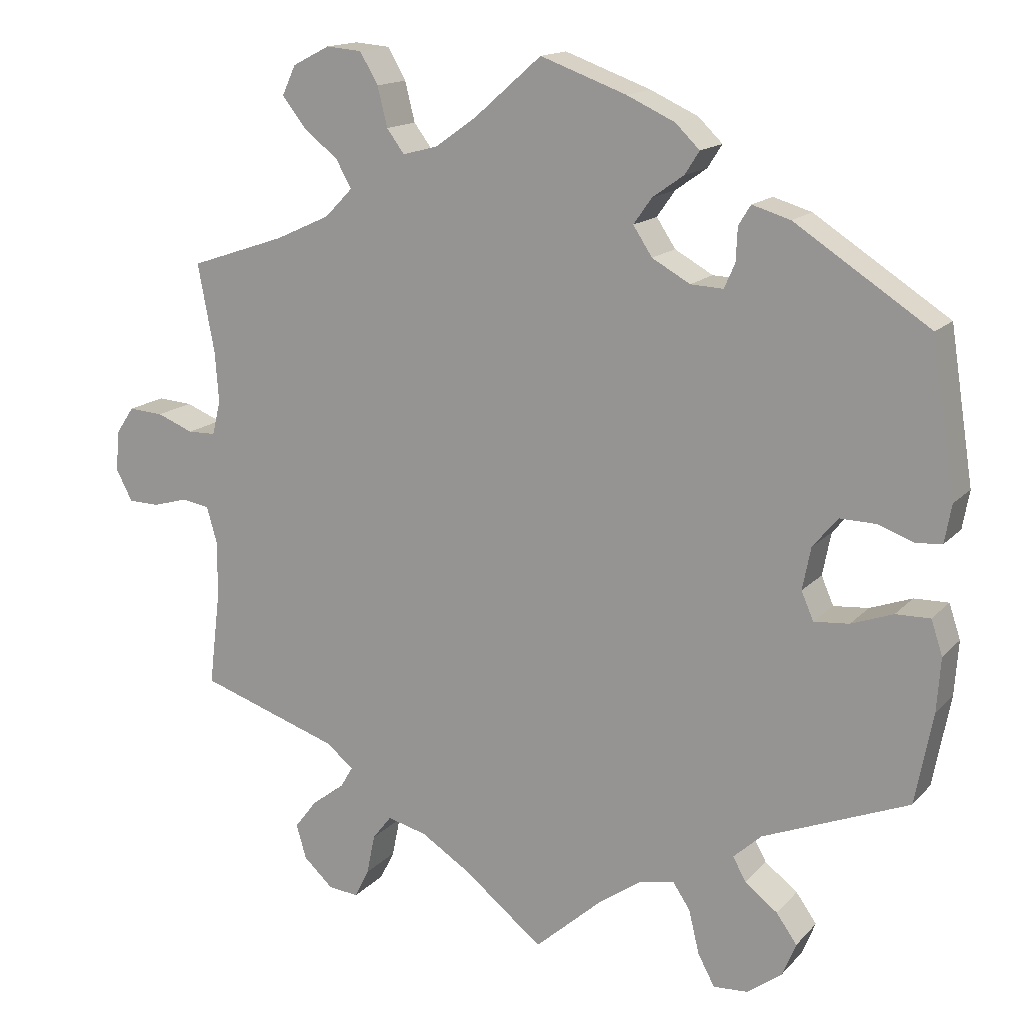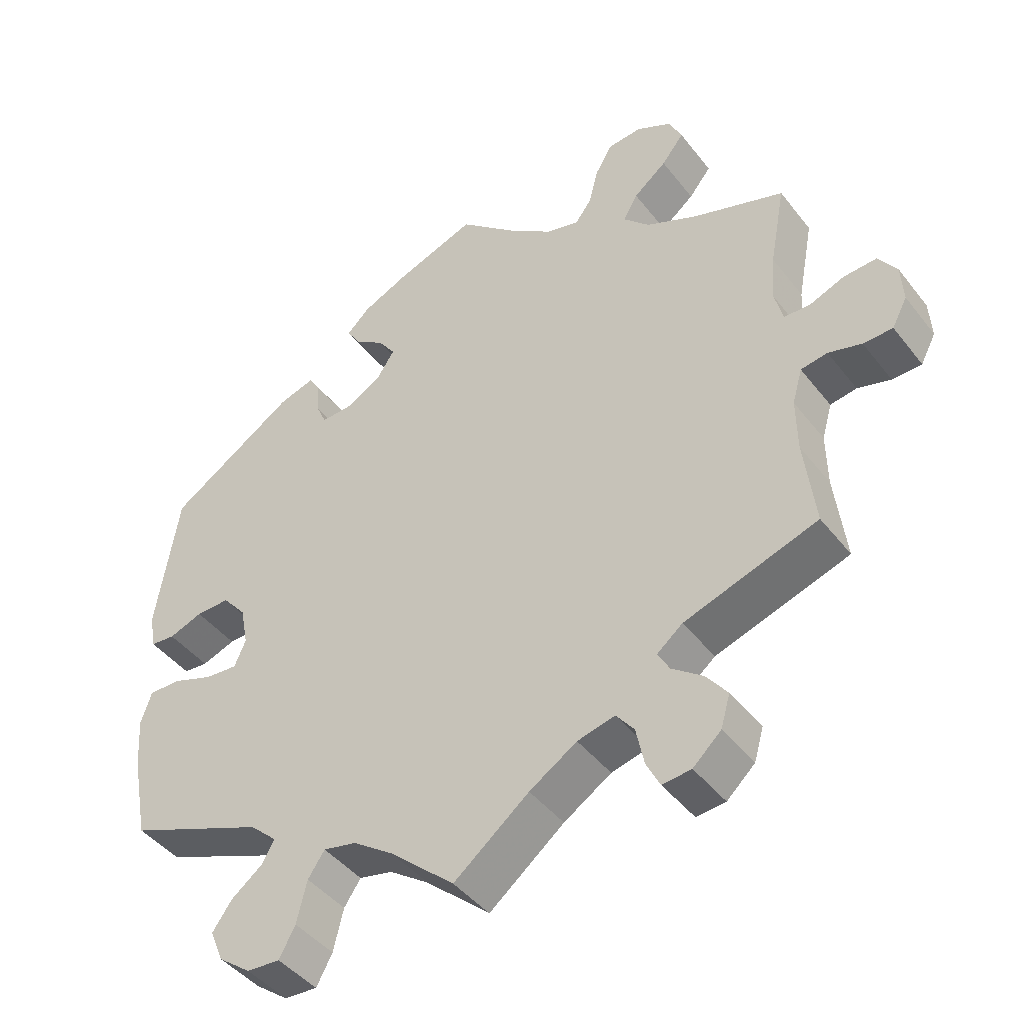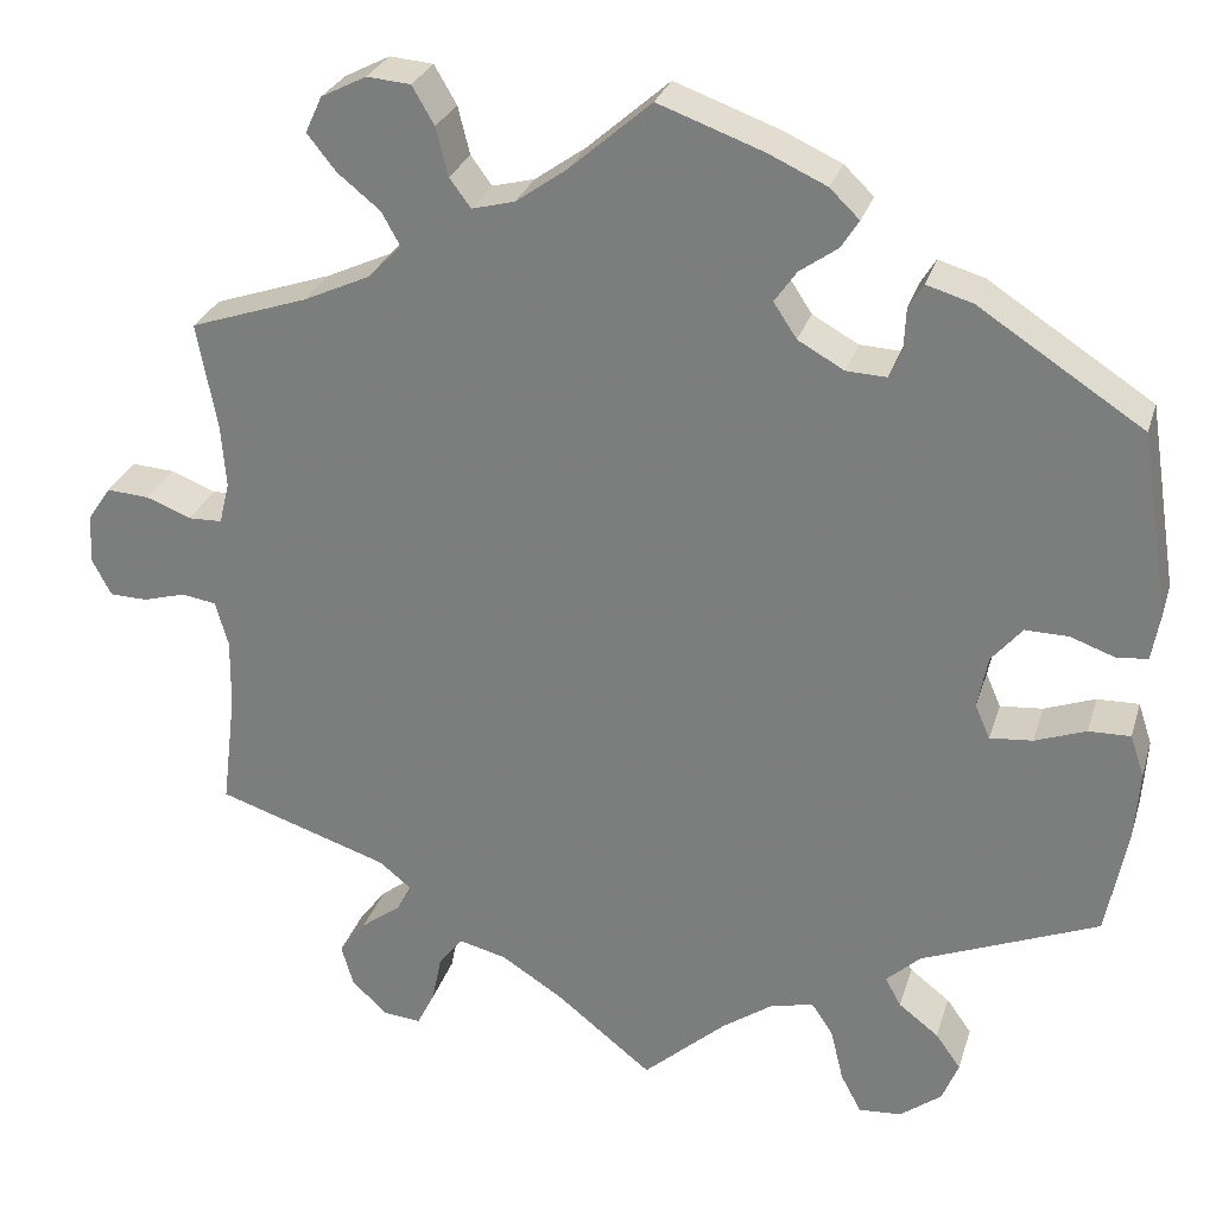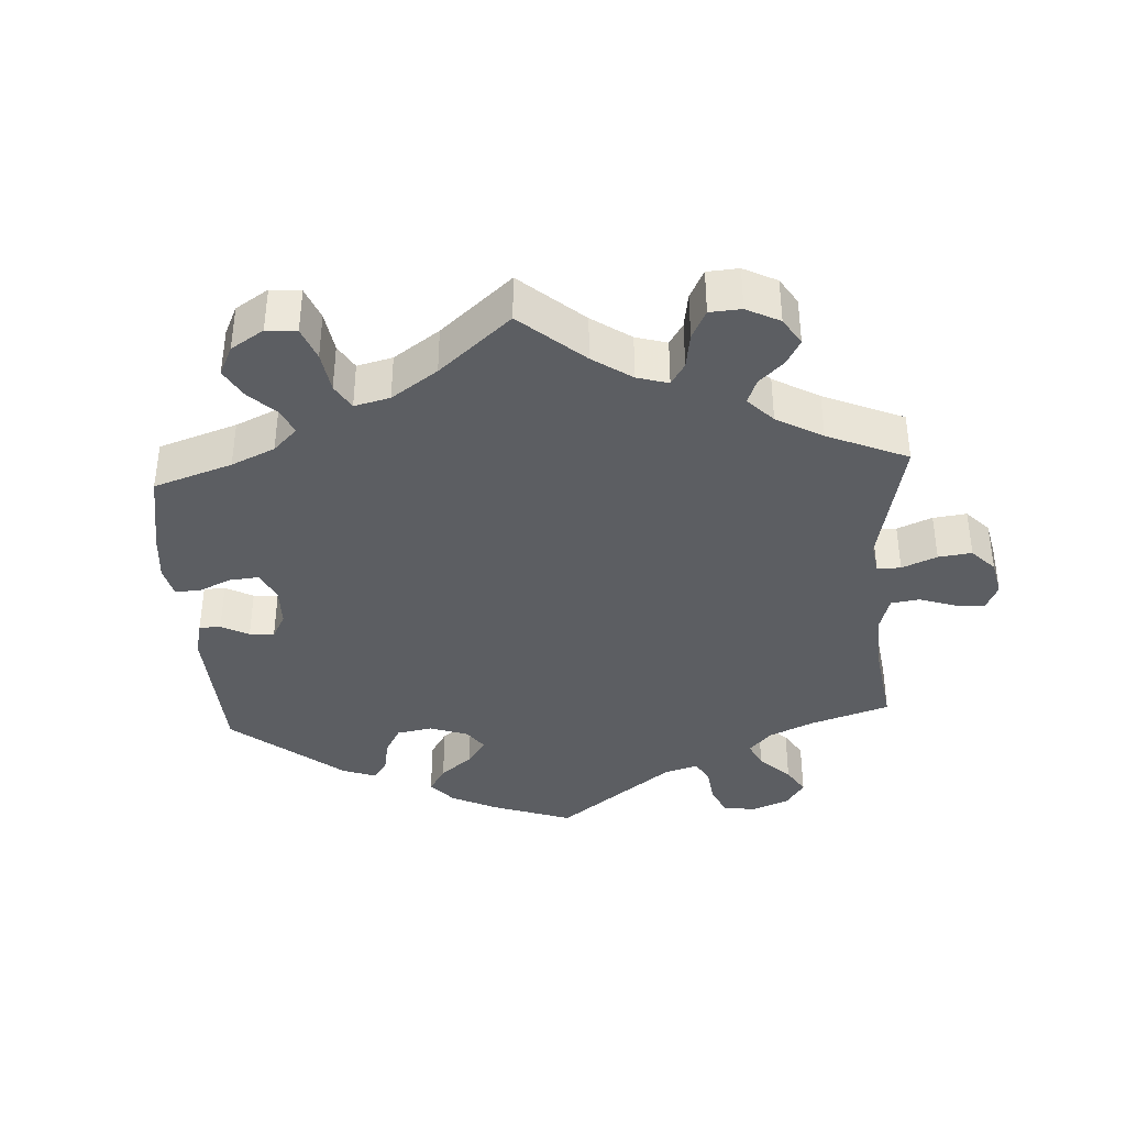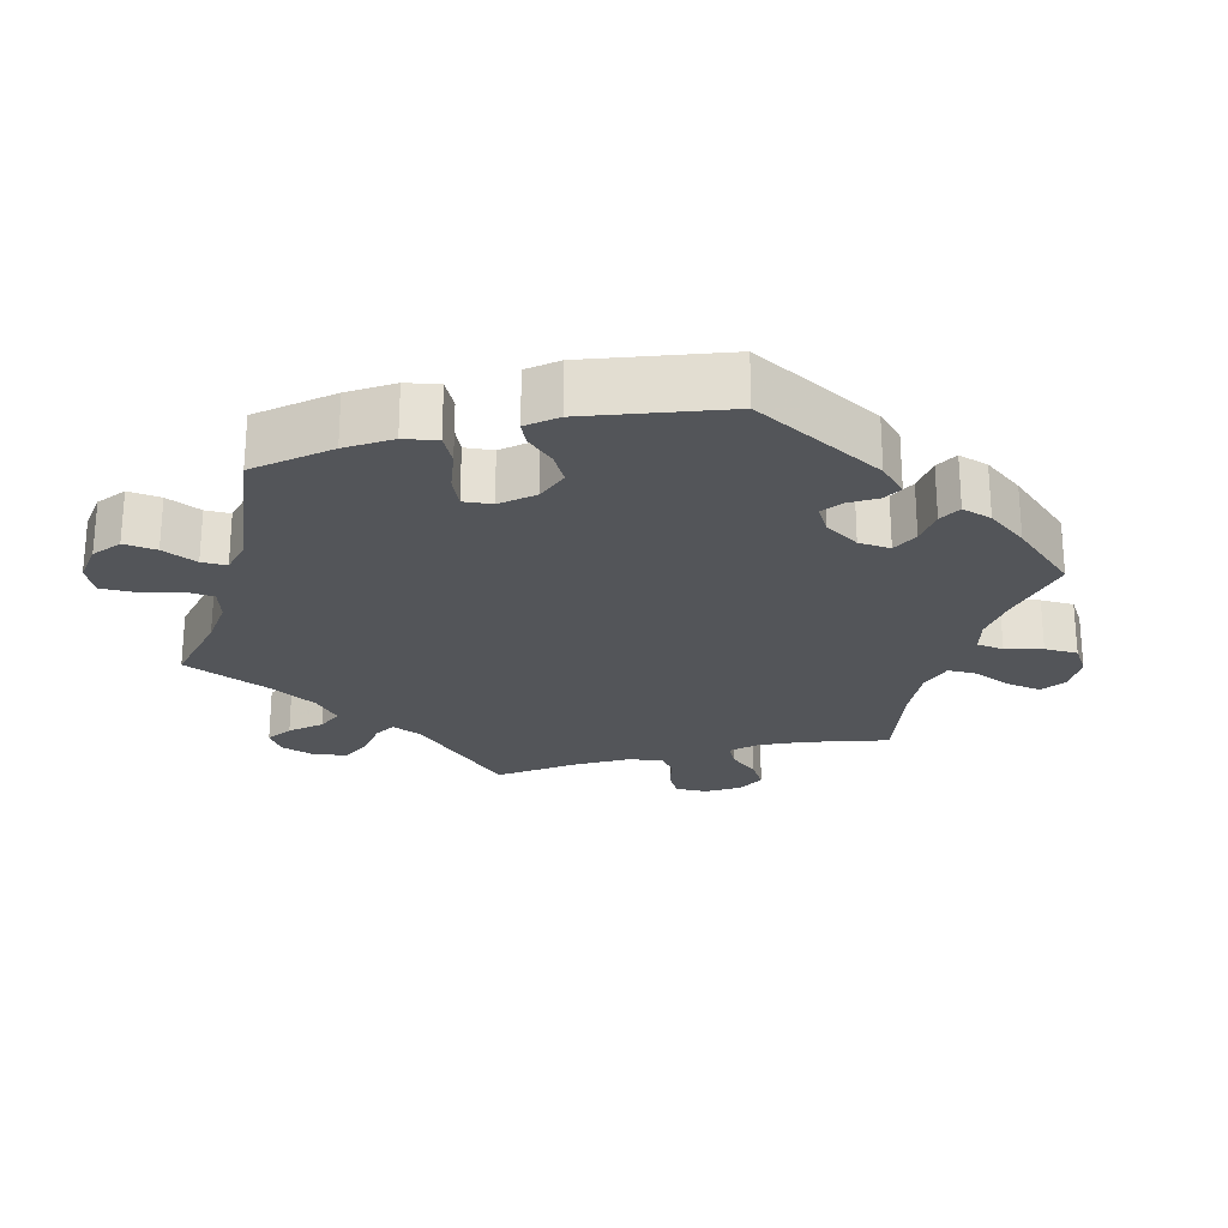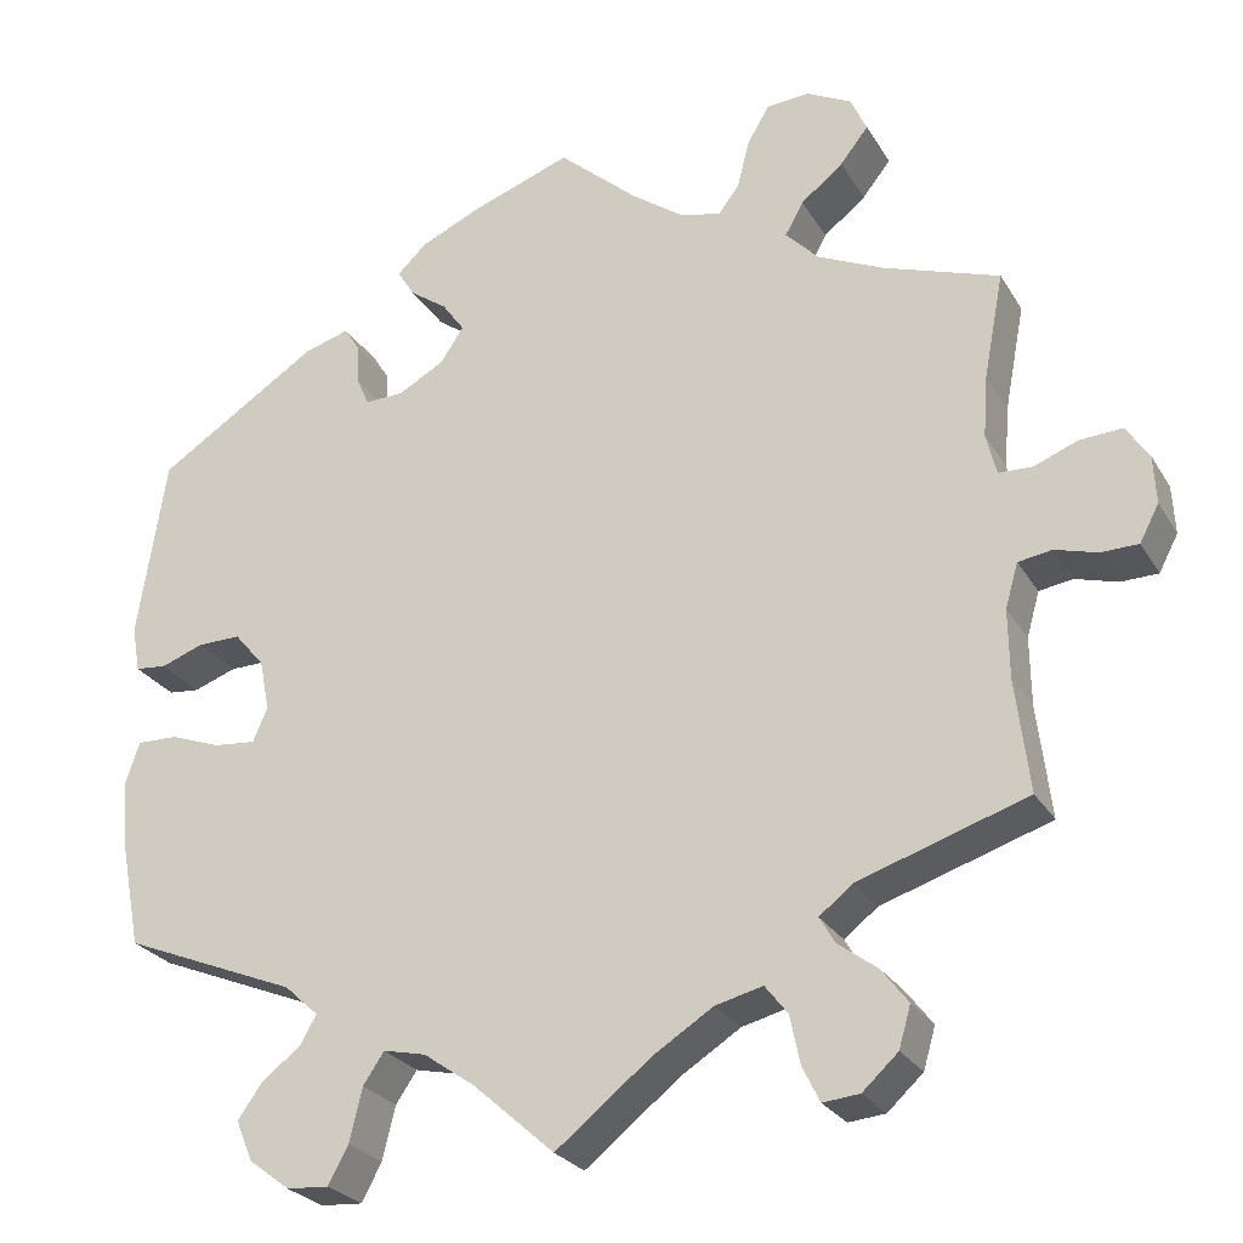
<metadata>
{"format":"obj","ext":"obj","renderer":"f3d","projection":"perspective","resolution":1024,"background":"white","views":[{"elev":15.3,"azim":-153.1,"up":"+Z"},{"elev":-44.1,"azim":35.1,"up":"+Z"},{"elev":27.7,"azim":-164.3,"up":"+Z"},{"elev":-38.1,"azim":63.4,"up":"+Y"},{"elev":-24.2,"azim":-75.9,"up":"+Y"},{"elev":-25.9,"azim":24.4,"up":"+Z"}]}
</metadata>
<code>
v 0.088 0.07 0.501
v 0.143 0.07 0.462
v 0.189 0.07 0.45
v 0.212 0.07 0.481
v 0.225 0.07 0.533
v 0.249 0.07 0.574
v 0.296 0.07 0.578
v 0.345 0.07 0.553
v 0.363 0.07 0.514
v 0.332 0.07 0.475
v 0.286 0.07 0.438
v 0.266 0.07 0.402
v 0.302 0.07 0.365
v 0.374 0.07 0.332
v 0.501 0.07 0.289
v 0.479 0.07 0.173
v 0.474 0.07 0.106
v 0.485 0.07 0.061
v 0.522 0.07 0.06
v 0.57 0.07 0.079
v 0.616 0.07 0.082
v 0.641 0.07 0.045
v 0.644 0.07 -0.008
v 0.623 0.07 -0.048
v 0.582 0.07 -0.049
v 0.536 0.07 -0.036
v 0.499 0.07 -0.042
v 0.485 0.07 -0.091
v 0.486 0.07 -0.166
v 0.501 0.07 -0.289
v 0.316 0.07 -0.35
v 0.28 0.07 -0.379
v 0.297 0.07 -0.408
v 0.34 0.07 -0.44
v 0.369 0.07 -0.478
v 0.356 0.07 -0.523
v 0.317 0.07 -0.559
v 0.277 0.07 -0.563
v 0.258 0.07 -0.525
v 0.247 0.07 -0.472
v 0.222 0.07 -0.44
v 0.17 0.07 -0.453
v 0.104 0.07 -0.495
v 0 0.07 -0.578
v -0.089 0.07 -0.499
v -0.145 0.07 -0.46
v -0.191 0.07 -0.45
v -0.214 0.07 -0.484
v -0.228 0.07 -0.542
v -0.25 0.07 -0.583
v -0.296 0.07 -0.58
v -0.341 0.07 -0.546
v -0.359 0.07 -0.502
v -0.332 0.07 -0.464
v -0.289 0.07 -0.431
v -0.272 0.07 -0.4
v -0.309 0.07 -0.366
v -0.5 0.07 -0.289
v -0.523 0.07 -0.169
v -0.528 0.07 -0.098
v -0.513 0.07 -0.053
v -0.468 0.07 -0.054
v -0.413 0.07 -0.074
v -0.367 0.07 -0.078
v -0.351 0.07 -0.041
v -0.362 0.07 0.015
v -0.395 0.07 0.054
v -0.442 0.07 0.053
v -0.489 0.07 0.036
v -0.523 0.07 0.039
v -0.532 0.07 0.089
v -0.501 0.07 0.288
v -0.324 0.07 0.403
v -0.274 0.07 0.418
v -0.258 0.07 0.392
v -0.256 0.07 0.348
v -0.242 0.07 0.316
v -0.199 0.07 0.318
v -0.149 0.07 0.346
v -0.124 0.07 0.384
v -0.148 0.07 0.418
v -0.189 0.07 0.447
v -0.208 0.07 0.477
v -0.176 0.07 0.508
v -0.113 0.07 0.537
v 0 0.07 0.578
v 0.088 0 0.501
v 0.143 0 0.462
v 0.189 0 0.45
v 0.212 0 0.481
v 0.225 0 0.533
v 0.249 0 0.574
v 0.296 0 0.578
v 0.345 0 0.553
v 0.363 0 0.514
v 0.332 0 0.475
v 0.286 0 0.438
v 0.266 0 0.402
v 0.302 0 0.365
v 0.374 0 0.332
v 0.501 0 0.289
v 0.479 0 0.173
v 0.474 0 0.106
v 0.485 0 0.061
v 0.522 0 0.06
v 0.57 0 0.079
v 0.616 0 0.082
v 0.641 0 0.045
v 0.644 0 -0.008
v 0.623 0 -0.048
v 0.582 0 -0.049
v 0.536 0 -0.036
v 0.499 0 -0.042
v 0.485 0 -0.091
v 0.486 0 -0.166
v 0.501 0 -0.289
v 0.316 0 -0.35
v 0.28 0 -0.379
v 0.297 0 -0.408
v 0.34 0 -0.44
v 0.369 0 -0.478
v 0.356 0 -0.523
v 0.317 0 -0.559
v 0.277 0 -0.563
v 0.258 0 -0.525
v 0.247 0 -0.472
v 0.222 0 -0.44
v 0.17 0 -0.453
v 0.104 0 -0.495
v 0 0 -0.578
v -0.089 0 -0.499
v -0.145 0 -0.46
v -0.191 0 -0.45
v -0.214 0 -0.484
v -0.228 0 -0.542
v -0.25 0 -0.583
v -0.296 0 -0.58
v -0.341 0 -0.546
v -0.359 0 -0.502
v -0.332 0 -0.464
v -0.289 0 -0.431
v -0.272 0 -0.4
v -0.309 0 -0.366
v -0.5 0 -0.289
v -0.523 0 -0.169
v -0.528 0 -0.098
v -0.513 0 -0.053
v -0.468 0 -0.054
v -0.413 0 -0.074
v -0.367 0 -0.078
v -0.351 0 -0.041
v -0.362 0 0.015
v -0.395 0 0.054
v -0.442 0 0.053
v -0.489 0 0.036
v -0.523 0 0.039
v -0.532 0 0.089
v -0.501 0 0.288
v -0.324 0 0.403
v -0.274 0 0.418
v -0.258 0 0.392
v -0.256 0 0.348
v -0.242 0 0.316
v -0.199 0 0.318
v -0.149 0 0.346
v -0.124 0 0.384
v -0.148 0 0.418
v -0.189 0 0.447
v -0.208 0 0.477
v -0.176 0 0.508
v -0.113 0 0.537
v 0 0 0.578
f 85 86 1
f 84 85 1 2
f 81 82 83 84
f 80 81 84 2
f 79 80 2 3
f 78 79 3
f 73 74 75 76
f 73 76 77
f 72 73 77
f 71 72 77 78
f 68 69 70 71
f 67 68 71 78
f 60 61 62 63
f 60 63 64
f 57 58 59 60
f 56 57 60 64
f 52 53 54 55
f 52 55 56
f 51 52 56
f 48 49 50 51
f 47 48 51 56
f 46 47 56 64
f 43 44 45
f 42 43 45 46
f 41 42 46 64
f 37 38 39 40
f 37 40 41
f 36 37 41
f 33 34 35 36
f 32 33 36 41
f 29 30 31
f 28 29 31 32
f 27 28 32 41
f 23 24 25 26
f 23 26 27
f 22 23 27
f 19 20 21 22
f 18 19 22 27
f 17 18 27 41
f 14 15 16
f 13 14 16 17
f 12 13 17 41
f 8 9 10 11
f 8 11 12
f 7 8 12
f 4 5 6 7
f 3 4 7 12
f 66 67 78 3
f 12 41 64 65
f 3 12 65 66
f 87 172 171
f 88 87 171 170
f 170 169 168 167
f 88 170 167 166
f 89 88 166 165
f 89 165 164
f 162 161 160 159
f 163 162 159
f 163 159 158
f 164 163 158 157
f 157 156 155 154
f 164 157 154 153
f 149 148 147 146
f 150 149 146
f 146 145 144 143
f 150 146 143 142
f 141 140 139 138
f 142 141 138
f 142 138 137
f 137 136 135 134
f 142 137 134 133
f 150 142 133 132
f 131 130 129
f 132 131 129 128
f 150 132 128 127
f 126 125 124 123
f 127 126 123
f 127 123 122
f 122 121 120 119
f 127 122 119 118
f 117 116 115
f 118 117 115 114
f 127 118 114 113
f 112 111 110 109
f 113 112 109
f 113 109 108
f 108 107 106 105
f 113 108 105 104
f 127 113 104 103
f 102 101 100
f 103 102 100 99
f 127 103 99 98
f 97 96 95 94
f 98 97 94
f 98 94 93
f 93 92 91 90
f 98 93 90 89
f 89 164 153 152
f 151 150 127 98
f 152 151 98 89
f 1 87 88 2
f 2 88 89 3
f 3 89 90 4
f 4 90 91 5
f 5 91 92 6
f 6 92 93 7
f 7 93 94 8
f 8 94 95 9
f 9 95 96 10
f 10 96 97 11
f 11 97 98 12
f 12 98 99 13
f 13 99 100 14
f 14 100 101 15
f 15 101 102 16
f 16 102 103 17
f 17 103 104 18
f 18 104 105 19
f 19 105 106 20
f 20 106 107 21
f 21 107 108 22
f 22 108 109 23
f 23 109 110 24
f 24 110 111 25
f 25 111 112 26
f 26 112 113 27
f 27 113 114 28
f 28 114 115 29
f 29 115 116 30
f 30 116 117 31
f 31 117 118 32
f 32 118 119 33
f 33 119 120 34
f 34 120 121 35
f 35 121 122 36
f 36 122 123 37
f 37 123 124 38
f 38 124 125 39
f 39 125 126 40
f 40 126 127 41
f 41 127 128 42
f 42 128 129 43
f 43 129 130 44
f 44 130 131 45
f 45 131 132 46
f 46 132 133 47
f 47 133 134 48
f 48 134 135 49
f 49 135 136 50
f 50 136 137 51
f 51 137 138 52
f 52 138 139 53
f 53 139 140 54
f 54 140 141 55
f 55 141 142 56
f 56 142 143 57
f 57 143 144 58
f 58 144 145 59
f 59 145 146 60
f 60 146 147 61
f 61 147 148 62
f 62 148 149 63
f 63 149 150 64
f 64 150 151 65
f 65 151 152 66
f 66 152 153 67
f 67 153 154 68
f 68 154 155 69
f 69 155 156 70
f 70 156 157 71
f 71 157 158 72
f 72 158 159 73
f 73 159 160 74
f 74 160 161 75
f 75 161 162 76
f 76 162 163 77
f 77 163 164 78
f 78 164 165 79
f 79 165 166 80
f 80 166 167 81
f 81 167 168 82
f 82 168 169 83
f 83 169 170 84
f 84 170 171 85
f 85 171 172 86
f 86 172 87 1

</code>
